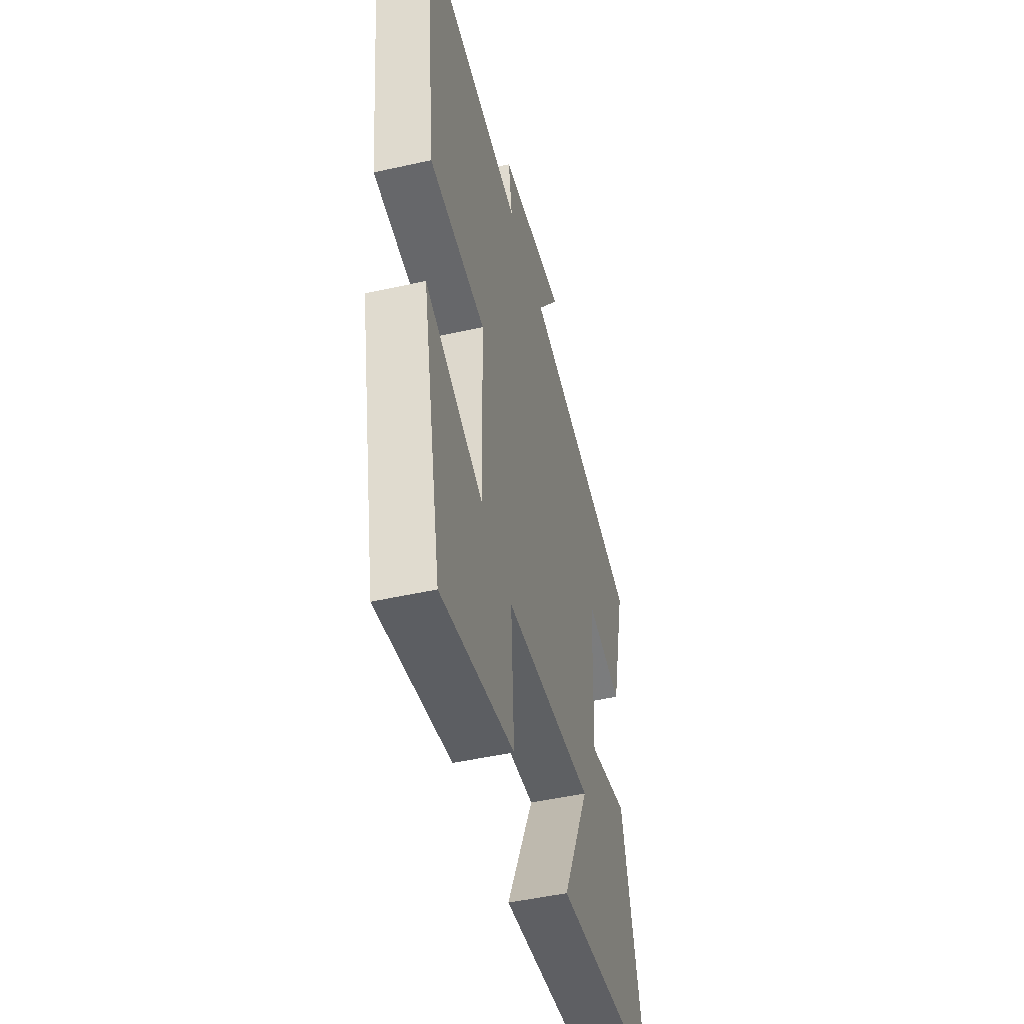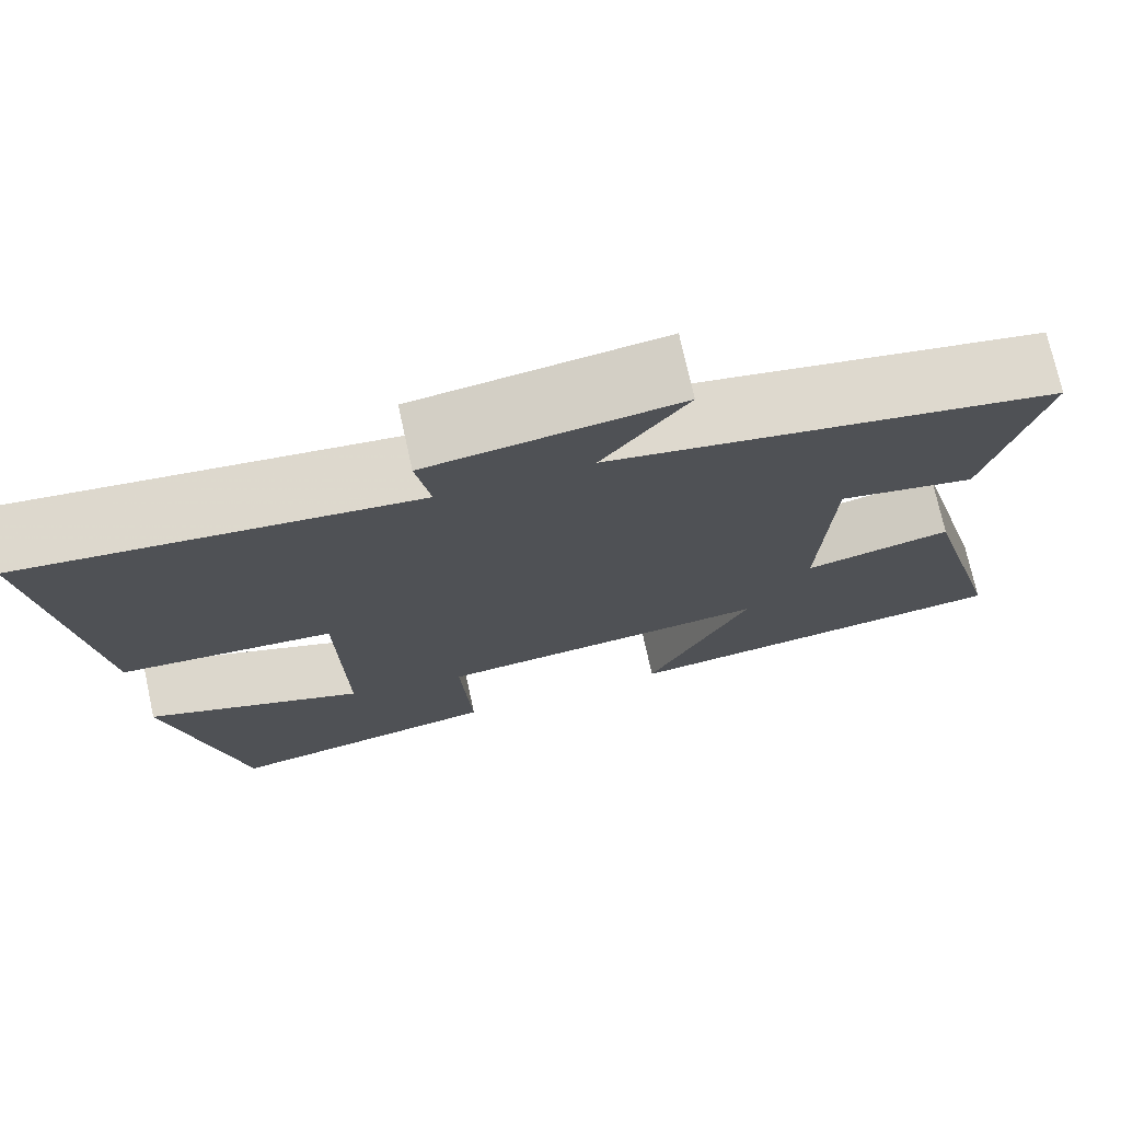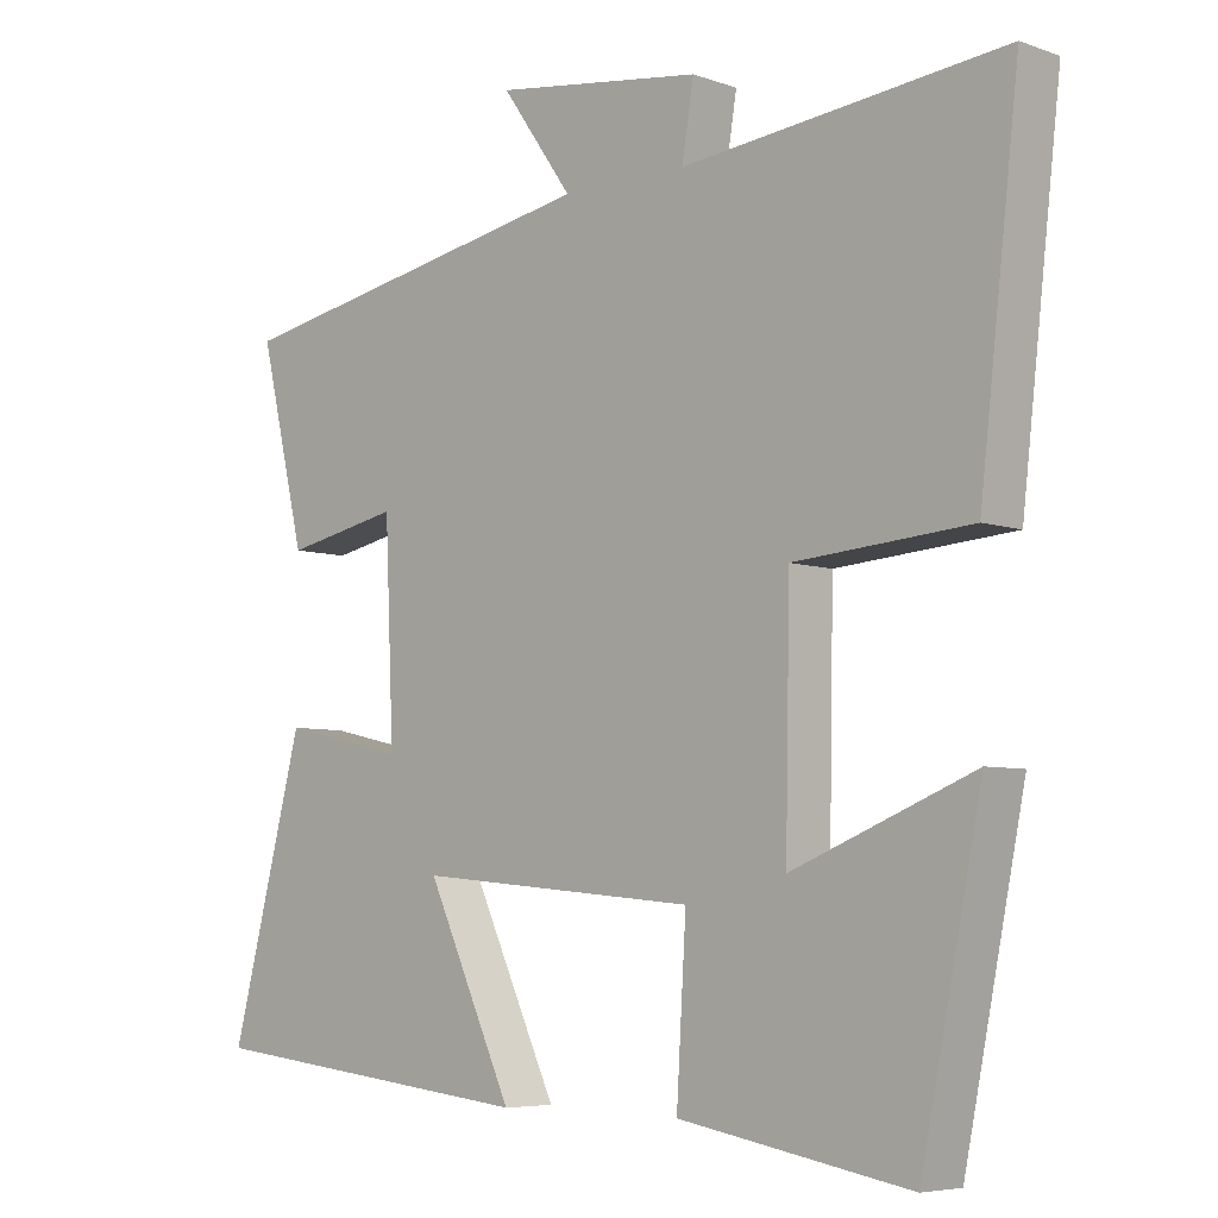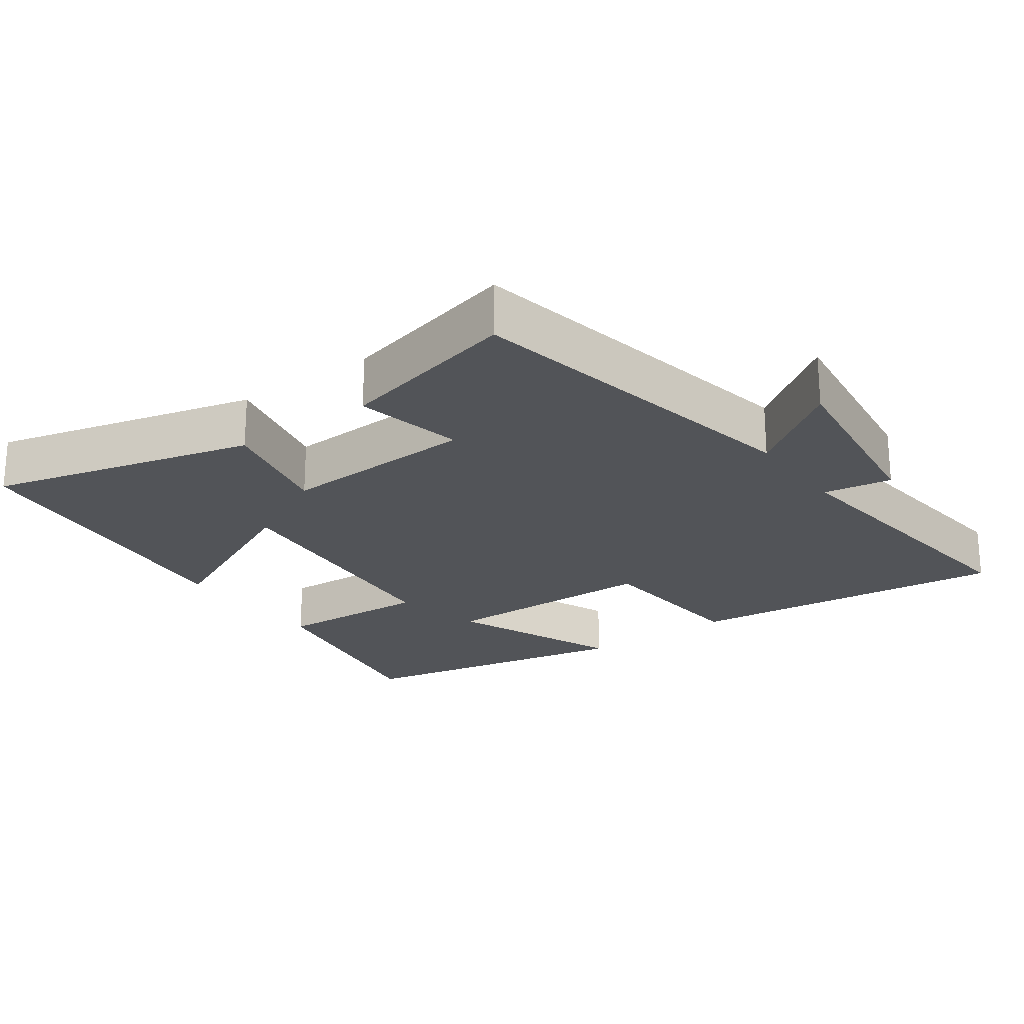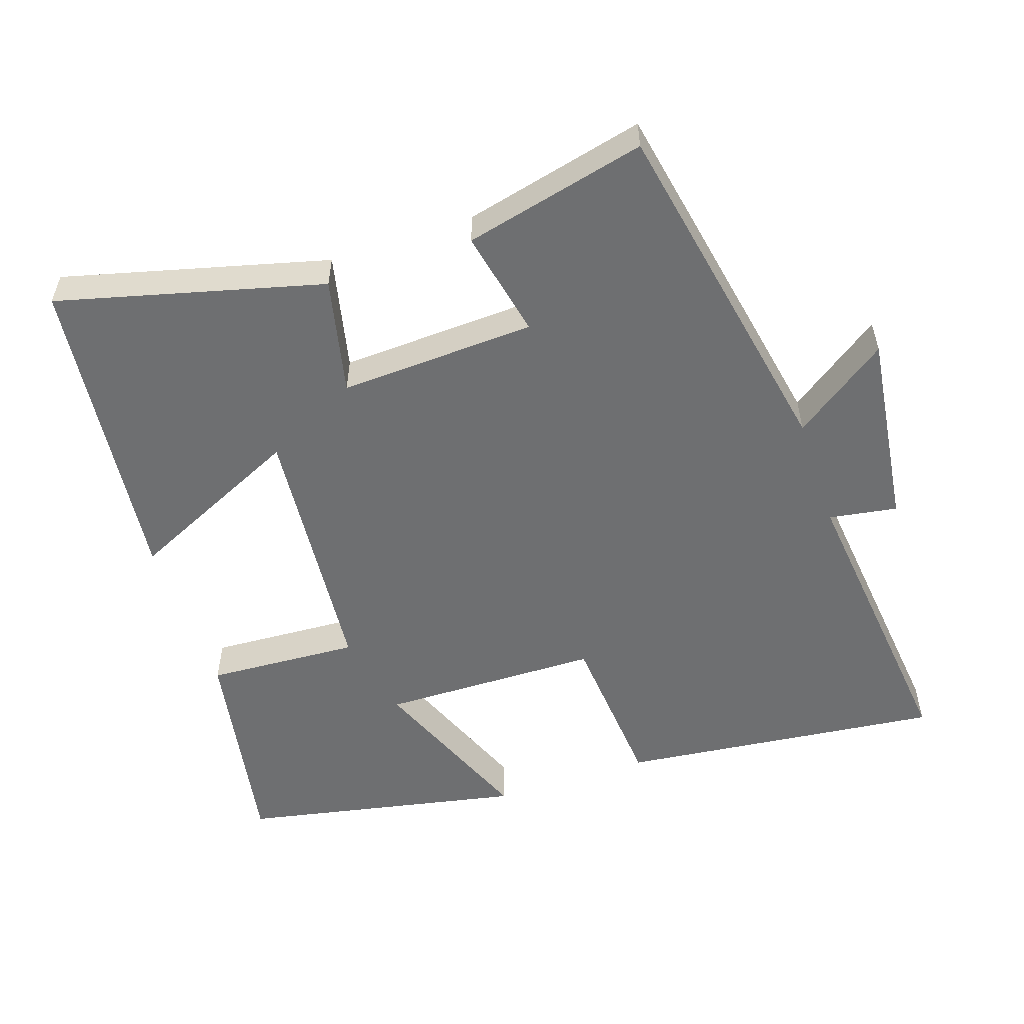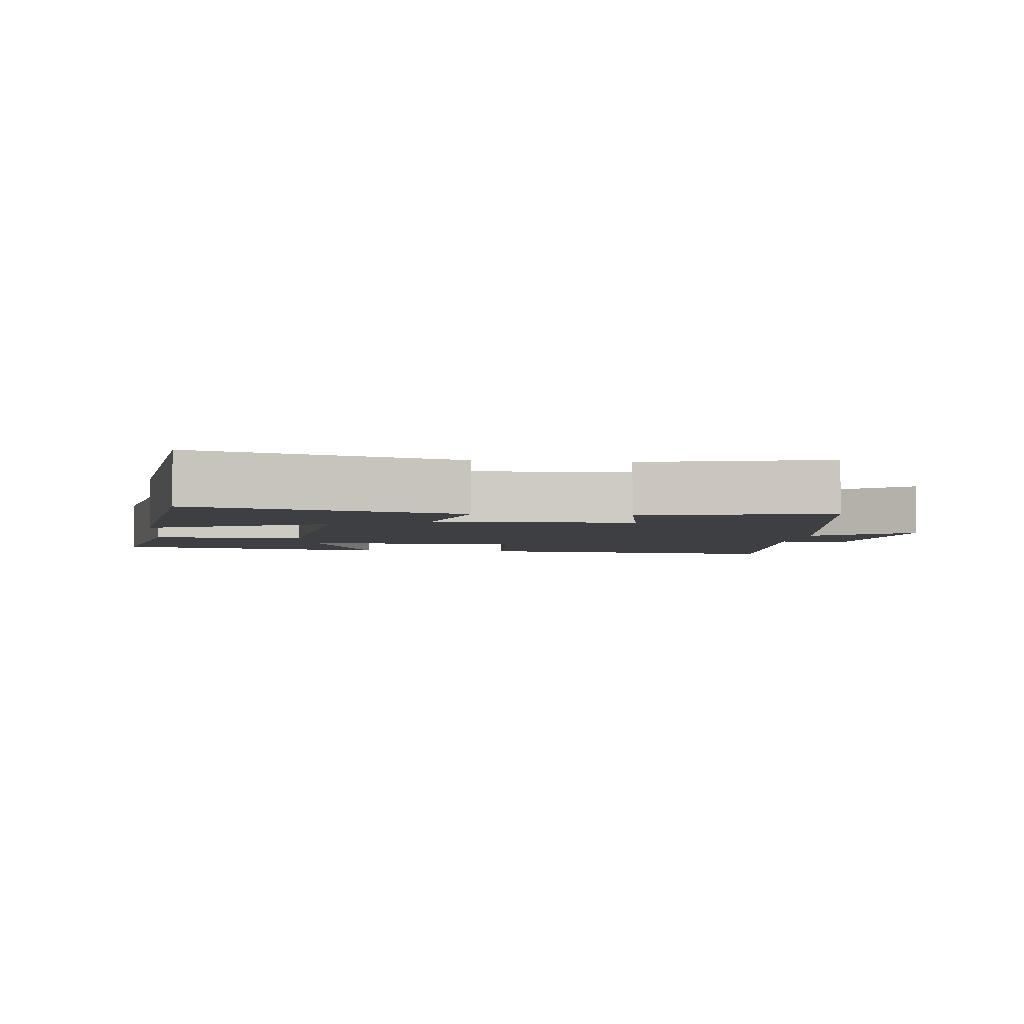
<metadata>
{"format":"obj","ext":"obj","renderer":"f3d","projection":"perspective","resolution":1024,"background":"white","views":[{"elev":-47.8,"azim":104.2,"up":"+Z"},{"elev":74.1,"azim":167.6,"up":"+Z"},{"elev":-6.0,"azim":43.3,"up":"+Z"},{"elev":-22.8,"azim":-54.0,"up":"+Y"},{"elev":-54.6,"azim":-71.3,"up":"+Y"},{"elev":-3.8,"azim":-96.8,"up":"+Y"}]}
</metadata>
<code>
v 0.418 0.07 -0.556
v 0.106 0.07 -0.5
v 0.119 0.07 -0.281
v -0.261 0.07 -0.247
v -0.144 0.07 -0.5
v -0.599 0.07 -0.449
v -0.5 0.07 -0.07
v -0.332 0.07 -0.108
v -0.344 0.07 0.174
v -0.5 0.07 0.142
v -0.562 0.07 0.404
v -0.053 0.07 0.5
v -0.149 0.07 0.636
v 0.133 0.07 0.598
v 0.117 0.07 0.5
v 0.553 0.07 0.547
v 0.5 0.07 0.083
v 0.261 0.07 0.064
v 0.255 0.07 -0.25
v 0.5 0.07 -0.151
v 0.418 0 -0.556
v 0.106 0 -0.5
v 0.119 0 -0.281
v -0.261 0 -0.247
v -0.144 0 -0.5
v -0.599 0 -0.449
v -0.5 0 -0.07
v -0.332 0 -0.108
v -0.344 0 0.174
v -0.5 0 0.142
v -0.562 0 0.404
v -0.053 0 0.5
v -0.149 0 0.636
v 0.133 0 0.598
v 0.117 0 0.5
v 0.553 0 0.547
v 0.5 0 0.083
v 0.261 0 0.064
v 0.255 0 -0.25
v 0.5 0 -0.151
f 19 20 1 2
f 18 19 2 3
f 15 16 17 18
f 15 18 3 4
f 12 13 14 15
f 11 12 15
f 10 11 15
f 9 10 15
f 8 9 15 4
f 6 7 8
f 5 6 8
f 4 5 8
f 22 21 40 39
f 23 22 39 38
f 38 37 36 35
f 24 23 38 35
f 35 34 33 32
f 35 32 31
f 35 31 30
f 35 30 29
f 24 35 29 28
f 28 27 26
f 28 26 25
f 28 25 24
f 1 21 22 2
f 2 22 23 3
f 3 23 24 4
f 4 24 25 5
f 5 25 26 6
f 6 26 27 7
f 7 27 28 8
f 8 28 29 9
f 9 29 30 10
f 10 30 31 11
f 11 31 32 12
f 12 32 33 13
f 13 33 34 14
f 14 34 35 15
f 15 35 36 16
f 16 36 37 17
f 17 37 38 18
f 18 38 39 19
f 19 39 40 20
f 20 40 21 1

</code>
